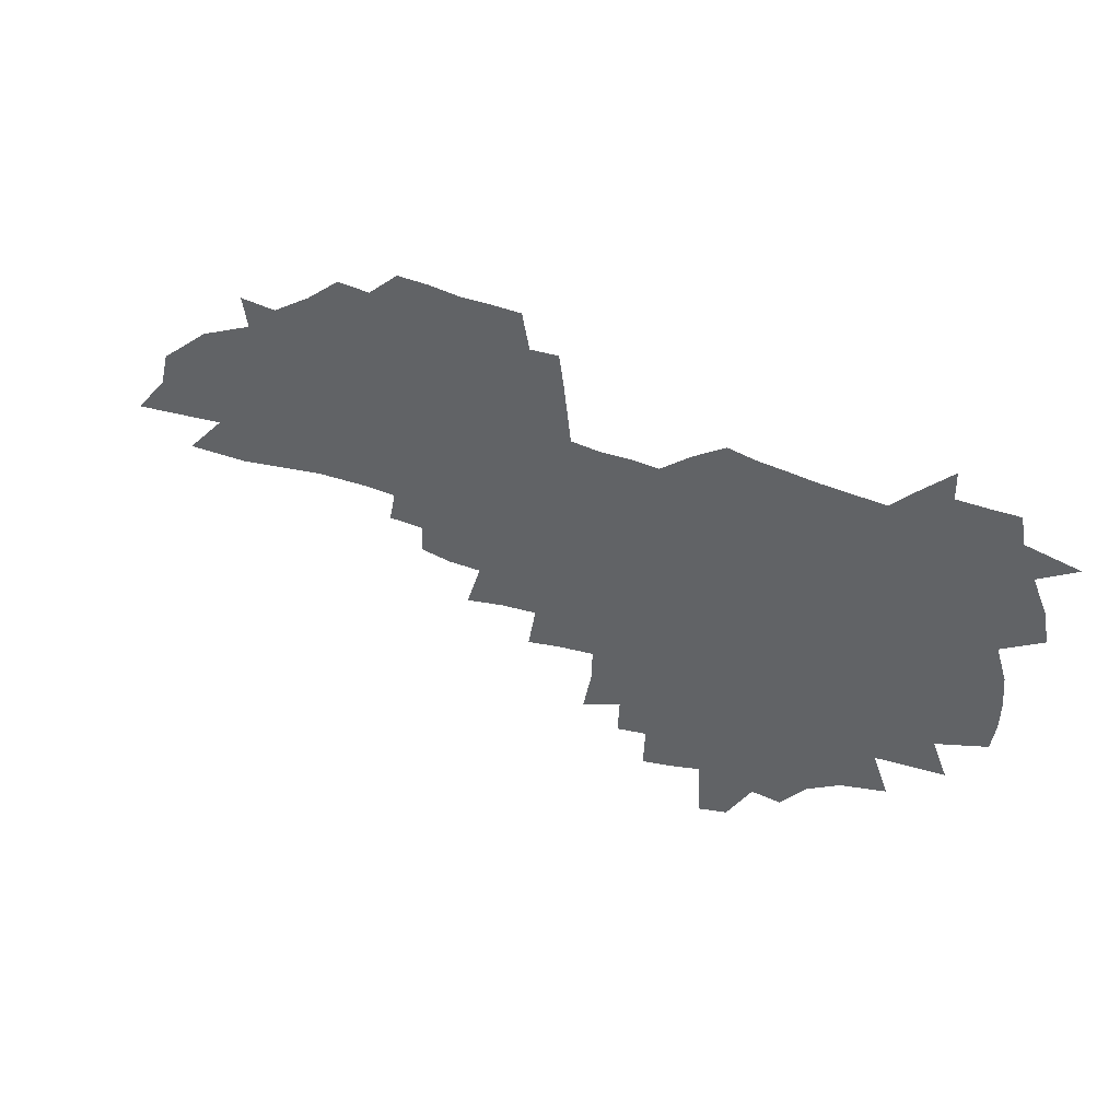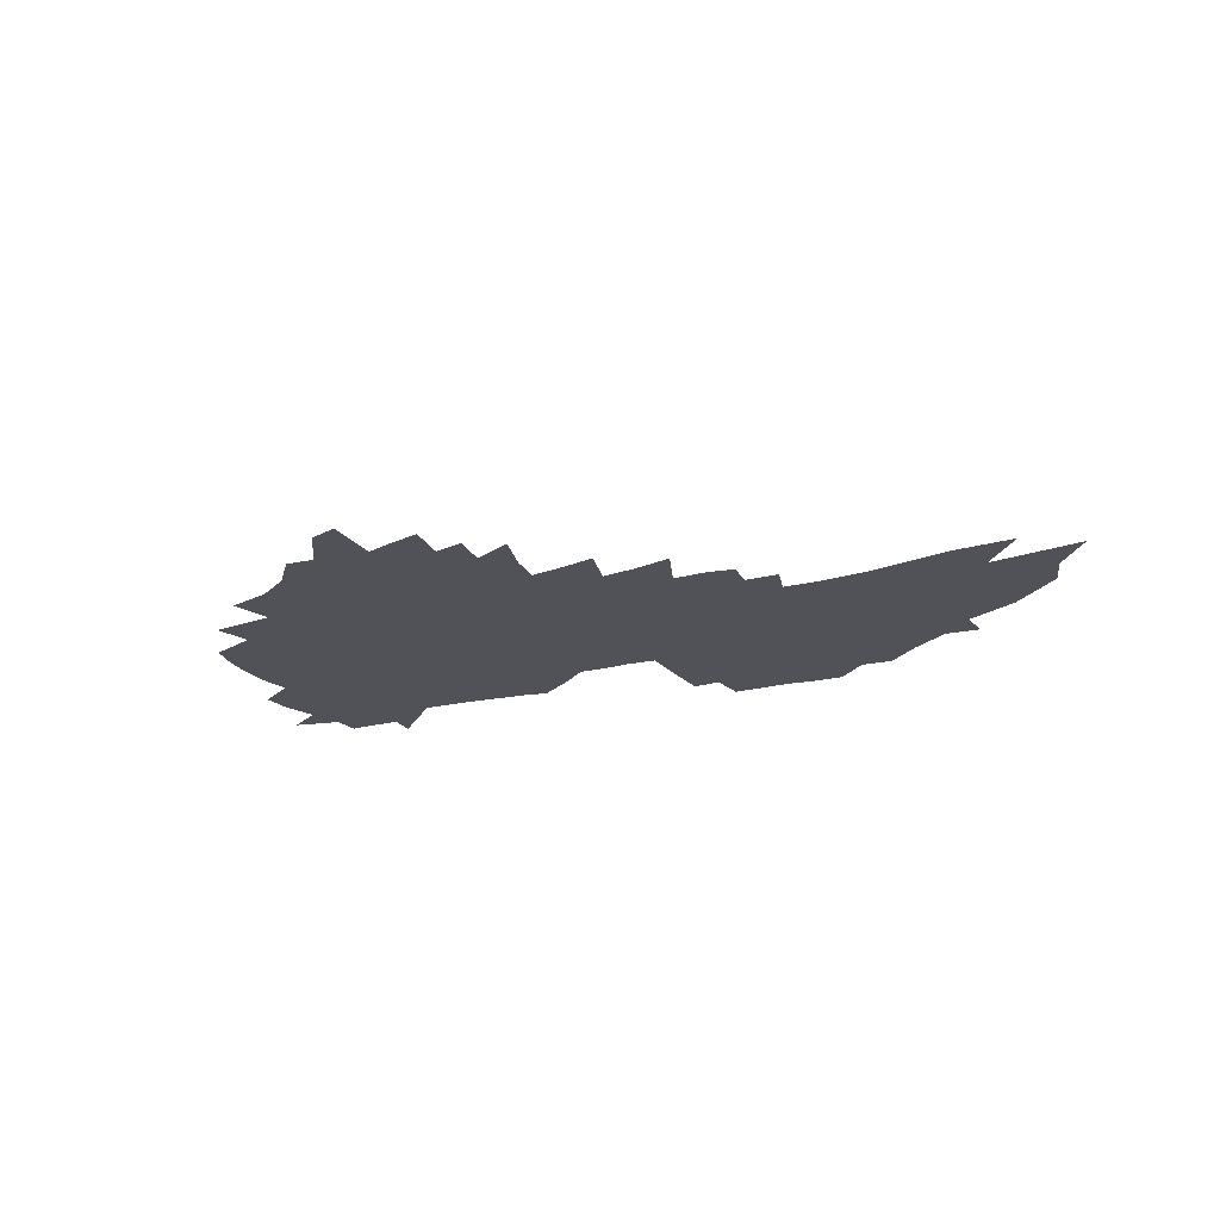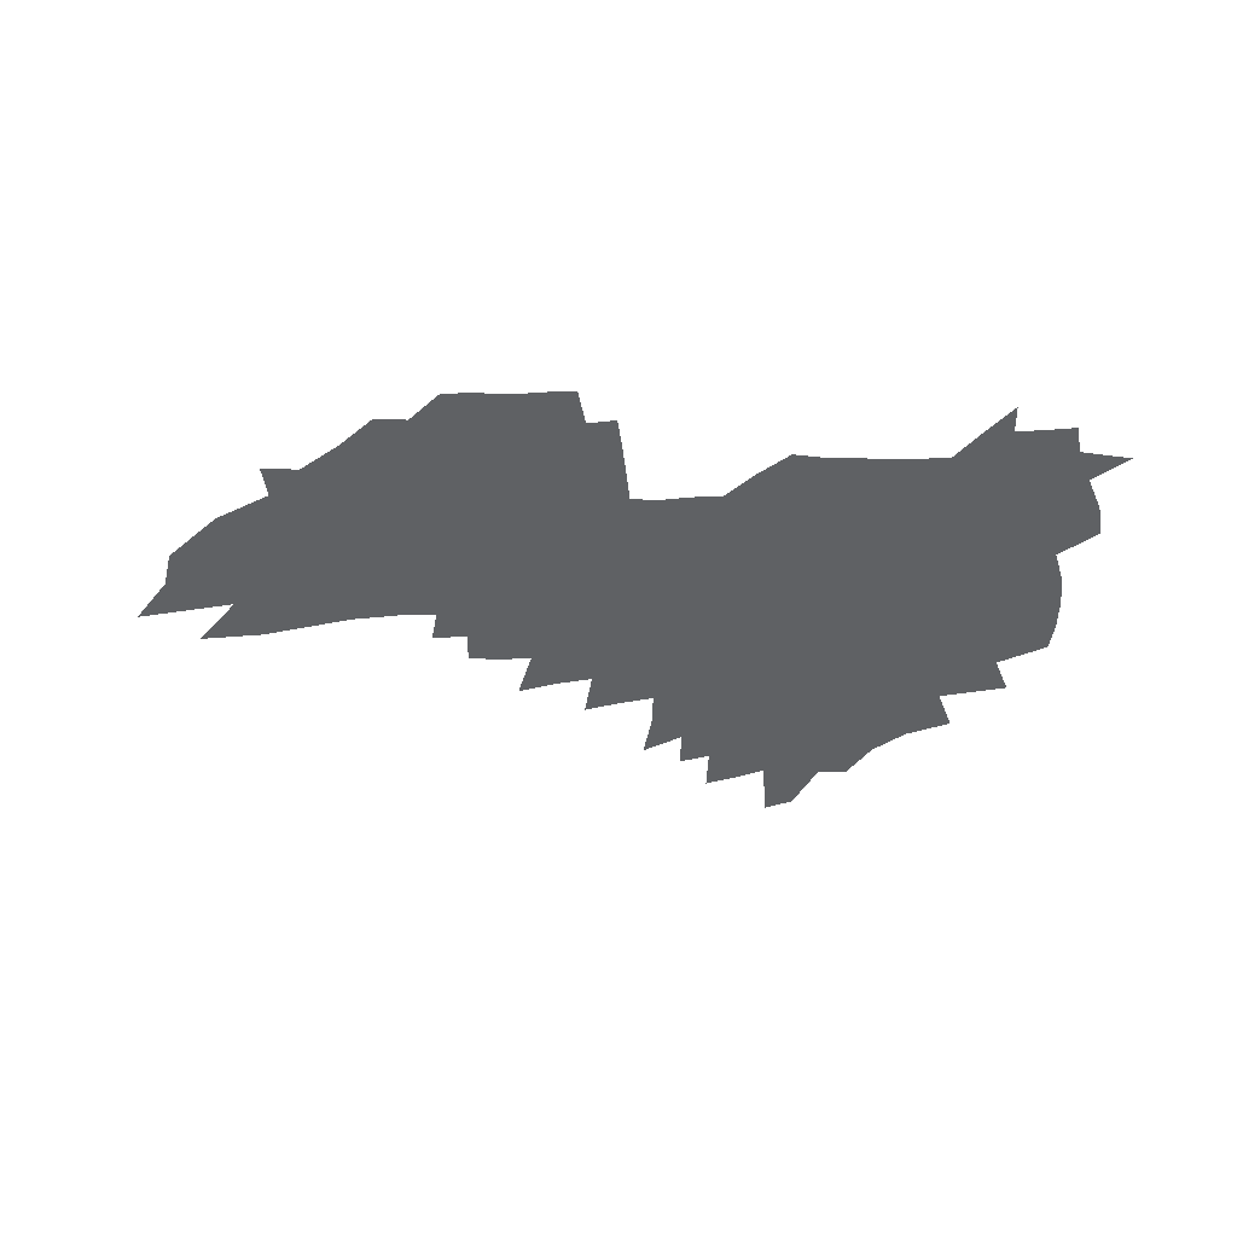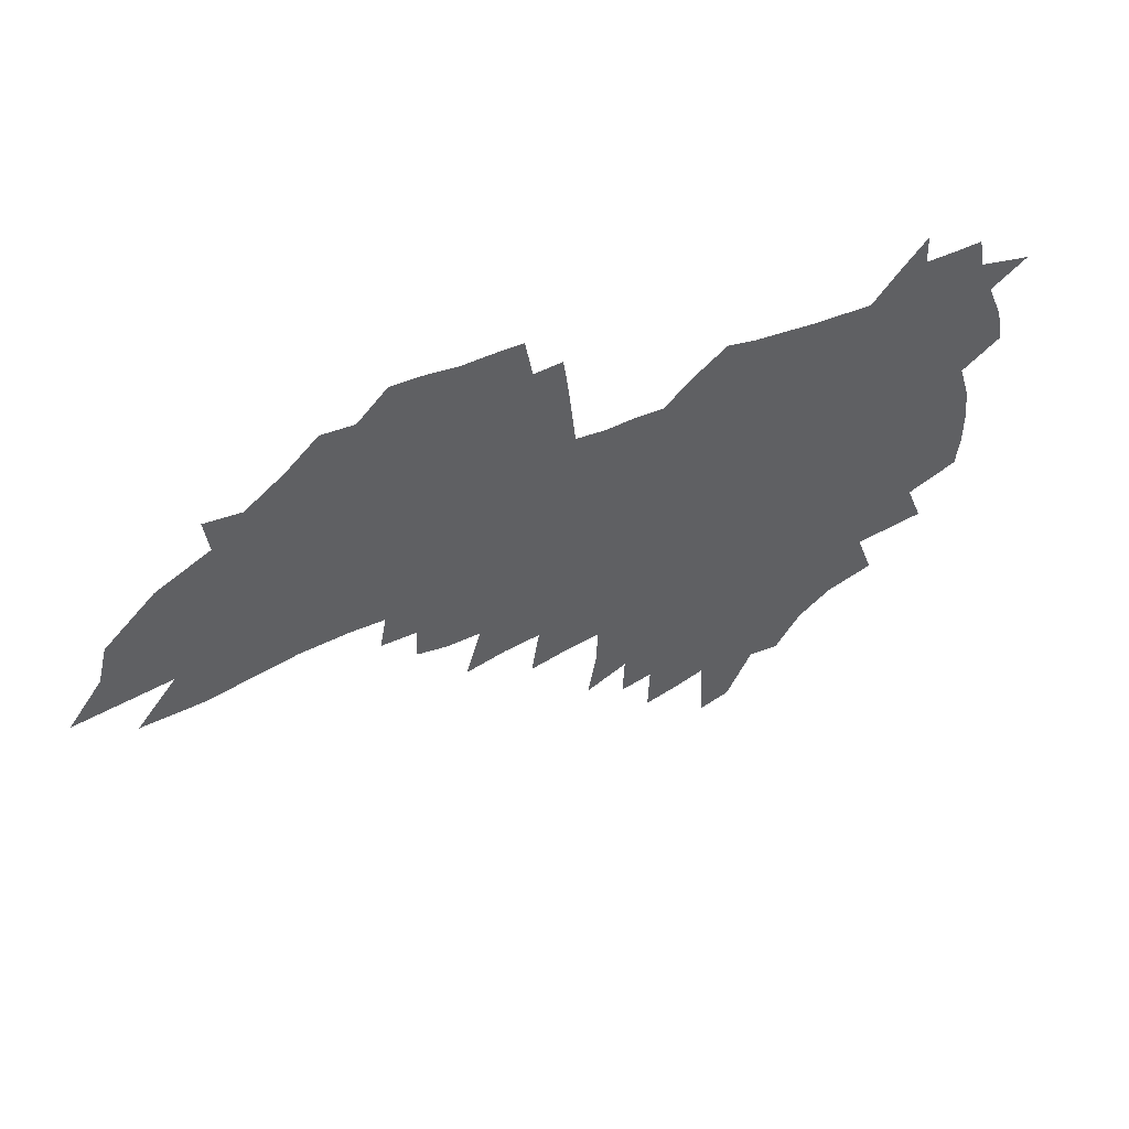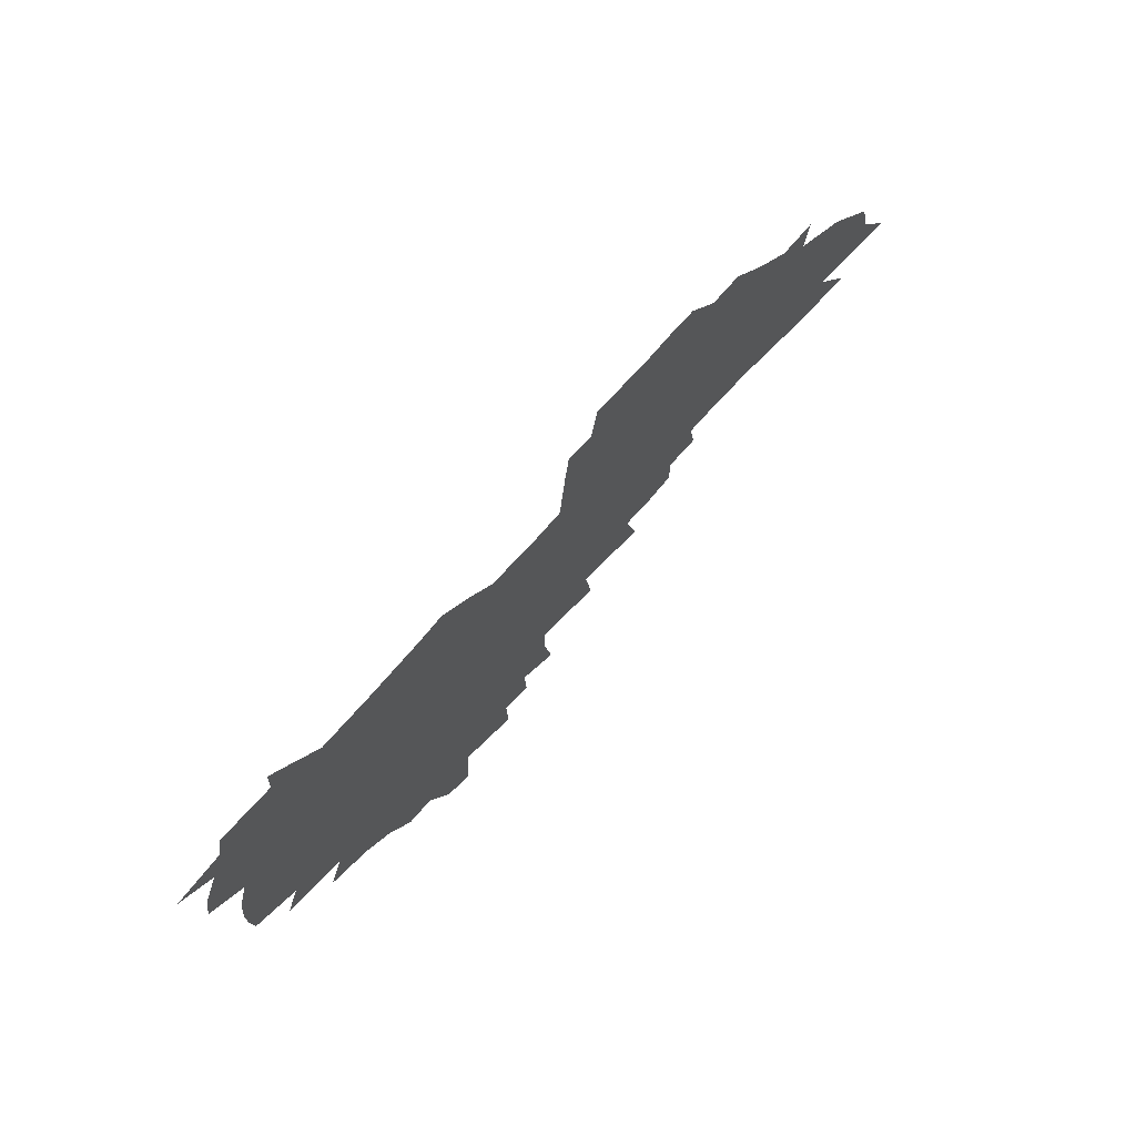
<metadata>
{"format":"obj","ext":"obj","renderer":"f3d","projection":"perspective","resolution":1024,"background":"white","views":[{"elev":45.2,"azim":-152.9,"up":"+Y"},{"elev":-21.4,"azim":21.9,"up":"+Z"},{"elev":-46.2,"azim":180.0,"up":"+Z"},{"elev":45.9,"azim":155.1,"up":"+Y"},{"elev":69.1,"azim":-49.6,"up":"+Y"}]}
</metadata>
<code>
v 229.6 252.4 0
v 236.1 213.4 0
v 238.7 226.8 0
v 245 241.3 0
v 250.8 255.6 0
v 253.2 267.6 0
v 248.7 149.4 0
v 246.9 161.7 0
v 246.8 174.6 0
v 248 187.7 0
v 252.5 201.7 0
v 255.2 215.1 0
v 256.4 228 0
v 259.5 241.4 0
v 263 254.5 0
v 265.1 266.5 0
v 263 124.8 0
v 269.3 140 0
v 271.1 152.9 0
v 270.3 164.9 0
v 267.6 177 0
v 267.2 189.5 0
v 267.7 202.2 0
v 271 215.7 0
v 271 228.2 0
v 272.3 240.8 0
v 274.3 253.2 0
v 277.4 265.7 0
v 277.8 277.8 0
v 284.9 102.4 0
v 291.5 119.6 0
v 291 131.8 0
v 295.1 145.5 0
v 296.7 157.1 0
v 292.1 167.8 0
v 287.1 179 0
v 282.9 190.8 0
v 284.4 203.4 0
v 285.7 215.9 0
v 285.7 228.3 0
v 286.8 240.7 0
v 288.4 253.1 0
v 289.5 265.1 0
v 303.8 95.68 0
v 308 111.5 0
v 307.9 123.3 0
v 308.3 135.4 0
v 309.8 147.7 0
v 308.7 158.5 0
v 309.4 169.8 0
v 305 180.7 0
v 301.4 192.2 0
v 300.2 204.1 0
v 298.5 216.1 0
v 299.3 228.2 0
v 299.4 240.4 0
v 300.5 252.5 0
v 317.7 85.62 0
v 320.4 101.3 0
v 319.9 112.6 0
v 320.8 125.1 0
v 321.4 137.1 0
v 322.5 149.2 0
v 321.4 159.8 0
v 322.3 171.1 0
v 321.6 181.7 0
v 317.8 193 0
v 316.7 204.5 0
v 315.2 216.3 0
v 313.6 228.2 0
v 313.7 240.2 0
v 313.6 252.3 0
v 328.4 70.81 0
v 331.2 88.99 0
v 332 102.1 0
v 332.3 114.2 0
v 332.7 126.2 0
v 333.3 138.2 0
v 334.7 150.8 0
v 335 161.7 0
v 333.9 171.9 0
v 333.3 182.7 0
v 332.6 193.6 0
v 330.9 204.8 0
v 330.7 216.1 0
v 328.5 228 0
v 327.3 240 0
v 326.6 252.1 0
v 340.7 70.94 0
v 343 90.13 0
v 343.7 103.3 0
v 343.8 115.1 0
v 344.9 128.3 0
v 345 139.4 0
v 345.1 150.4 0
v 345.1 161.6 0
v 345.7 173 0
v 345 183.3 0
v 344.3 194 0
v 342.9 205.3 0
v 342.1 216.6 0
v 341.4 228.1 0
v 340.6 239.8 0
v 338.7 252.6 0
v 351.4 51.11 0
v 353.3 73.69 0
v 354.2 89.38 0
v 354.8 103.5 0
v 355 115.1 0
v 355.5 128.2 0
v 355.6 138.7 0
v 355.9 150.7 0
v 356 162.3 0
v 355.9 173.4 0
v 355.7 183.7 0
v 355 194.6 0
v 354.3 205.7 0
v 353.3 217.1 0
v 353.2 228.5 0
v 352.2 240.1 0
v 350.8 252.9 0
v 363.6 46.59 0
v 365 72.05 0
v 365.7 85.85 0
v 365.8 101.8 0
v 366.1 114.9 0
v 366.3 127.2 0
v 366.5 138.8 0
v 366.7 150.3 0
v 366.8 161.6 0
v 366.7 172.8 0
v 366.4 183.9 0
v 366 194.9 0
v 365.6 206.2 0
v 365.1 217.5 0
v 364.4 229.3 0
v 363.4 241.2 0
v 362.5 254.4 0
v 361 286 0
v 377.8 67.22 0
v 377.5 84.34 0
v 377 101.4 0
v 377.4 113.2 0
v 377.6 125.4 0
v 377.5 137.9 0
v 378.1 149 0
v 378 160.7 0
v 377.6 173 0
v 377.4 184 0
v 377.2 195.1 0
v 376.9 206.5 0
v 376.5 218.1 0
v 376.5 231.3 0
v 376 244.2 0
v 390.6 63.24 0
v 389.8 81.44 0
v 389 98.04 0
v 389 111.3 0
v 389 124.1 0
v 389.2 136.1 0
v 390 147.4 0
v 389.9 159.3 0
v 388.6 172.8 0
v 388.4 184 0
v 388.5 195.2 0
v 388.3 206.7 0
v 388.3 218.5 0
v 388.8 232.8 0
v 402.9 77.8 0
v 402.1 93.81 0
v 400.9 109.3 0
v 401.8 121.3 0
v 401.9 133.7 0
v 402.4 145.7 0
v 401.9 158.5 0
v 401.3 171 0
v 400.5 183.3 0
v 400 195.2 0
v 399.9 206.8 0
v 399.9 218.3 0
v 400.8 232.6 0
v 419 85.09 0
v 415.3 104.4 0
v 415 118.3 0
v 416.4 130.1 0
v 414.8 144.8 0
v 414.5 157.2 0
v 413.3 170.6 0
v 412.5 182.9 0
v 411.7 195.2 0
v 411.6 206.8 0
v 411.9 218.6 0
v 412.8 231.1 0
v 429.9 115.1 0
v 428.6 130.7 0
v 428.2 143.2 0
v 427 156.6 0
v 425.4 170.3 0
v 424.9 182.3 0
v 423.4 195.2 0
v 424.2 206.8 0
v 423.9 218.6 0
v 425.4 231.4 0
v 426.9 244.3 0
v 428.6 259.2 0
v 430.4 271.3 0
v 444.6 111 0
v 441.4 130.1 0
v 440.6 143.4 0
v 439.2 156.9 0
v 437.9 170 0
v 437.1 182.3 0
v 436 194.8 0
v 436.6 206.5 0
v 436 218.4 0
v 437.4 230.8 0
v 438.8 243.4 0
v 440.8 257.1 0
v 442.4 269.7 0
v 445.5 285.5 0
v 456.4 127.3 0
v 453.4 143.5 0
v 451.8 156.9 0
v 449.8 170.6 0
v 449.3 182.6 0
v 449.4 194.6 0
v 448.5 206.7 0
v 447.3 218.2 0
v 450.9 231.3 0
v 452.6 244.1 0
v 453.1 256.3 0
v 454.9 269.3 0
v 458.2 284.9 0
v 473.1 122.6 0
v 467 142.9 0
v 464.9 156.8 0
v 464.1 169.4 0
v 462.5 182.3 0
v 462.7 194.4 0
v 462.8 206.6 0
v 462.9 218.9 0
v 464.8 231.6 0
v 465.1 243.9 0
v 466.9 256.8 0
v 468.6 270 0
v 470.7 283.8 0
v 481.2 141.7 0
v 478.5 156.4 0
v 476.7 169.6 0
v 475.9 182 0
v 476 194.2 0
v 476.7 206.5 0
v 477 218.8 0
v 478 231.4 0
v 479.1 244.1 0
v 481.7 257.6 0
v 481.9 270 0
v 484.6 284.6 0
v 493.7 142.9 0
v 493.5 155.5 0
v 490.9 169.1 0
v 490.4 181.5 0
v 488.1 194.4 0
v 489 206.2 0
v 491.6 219 0
v 491.5 231.4 0
v 492.6 244.1 0
v 495.4 257.8 0
v 494.3 269.9 0
v 497.7 284.1 0
v 508.4 154.8 0
v 505.7 168.5 0
v 505.2 181.1 0
v 505.7 193.6 0
v 504.1 206.3 0
v 505.3 218.9 0
v 504.4 231.4 0
v 505.7 244 0
v 507.8 257.6 0
v 510.4 271.5 0
v 519.9 168 0
v 519.8 180.7 0
v 519.8 193.5 0
v 518.9 206.3 0
v 518.5 219 0
v 522.3 232.3 0
v 520.9 244.9 0
v 522.4 258 0
v 524.4 271.6 0
v 541 165.5 0
v 537.4 179.8 0
v 535.5 193.2 0
v 534.8 206.2 0
v 535.9 219.3 0
v 537.8 232.6 0
v 537.5 245.7 0
v 538.2 258.9 0
v 579.3 156.6 0
v 557.9 179 0
v 554.5 192.9 0
v 553.1 206.2 0
v 554 219.6 0
v 552.1 233 0
v 554.7 246.8 0
v 605.8 154.1 0
v 589.3 174.2 0
v 578.8 191.1 0
v 572.6 206.1 0
v 570.4 220 0
v 568.2 233.5 0
v 570.3 247.2 0
v 630.4 166.9 0
v 616.2 185.7 0
v 612.2 201.3 0
v 590.9 221.3 0
f 4 5 1
f 11 12 2
f 2 12 3
f 12 13 3
f 3 13 4
f 13 14 4
f 4 14 5
f 14 15 5
f 5 15 6
f 15 16 6
f 18 19 7
f 7 19 8
f 19 20 8
f 8 20 9
f 20 21 9
f 9 21 10
f 21 22 10
f 10 22 11
f 22 23 11
f 11 23 12
f 23 24 12
f 12 24 13
f 24 25 13
f 13 25 14
f 25 26 14
f 14 26 15
f 26 27 15
f 15 27 16
f 27 28 16
f 31 32 17
f 17 32 18
f 32 33 18
f 18 33 19
f 33 34 19
f 19 34 20
f 34 35 20
f 20 35 21
f 35 36 21
f 21 36 22
f 36 37 22
f 22 37 23
f 37 38 23
f 23 38 24
f 38 39 24
f 24 39 25
f 39 40 25
f 25 40 26
f 40 41 26
f 26 41 27
f 41 42 27
f 27 42 28
f 42 43 28
f 28 43 29
f 44 45 30
f 30 45 31
f 45 46 31
f 31 46 32
f 46 47 32
f 32 47 33
f 47 48 33
f 33 48 34
f 48 49 34
f 34 49 35
f 49 50 35
f 35 50 36
f 50 51 36
f 36 51 37
f 51 52 37
f 37 52 38
f 52 53 38
f 38 53 39
f 53 54 39
f 39 54 40
f 54 55 40
f 40 55 41
f 55 56 41
f 41 56 42
f 56 57 42
f 42 57 43
f 58 59 44
f 44 59 45
f 59 60 45
f 45 60 46
f 60 61 46
f 46 61 47
f 61 62 47
f 47 62 48
f 62 63 48
f 48 63 49
f 63 64 49
f 49 64 50
f 64 65 50
f 50 65 51
f 65 66 51
f 51 66 52
f 66 67 52
f 52 67 53
f 67 68 53
f 53 68 54
f 68 69 54
f 54 69 55
f 69 70 55
f 55 70 56
f 70 71 56
f 56 71 57
f 71 72 57
f 73 74 58
f 58 74 59
f 74 75 59
f 59 75 60
f 75 76 60
f 60 76 61
f 76 77 61
f 61 77 62
f 77 78 62
f 62 78 63
f 78 79 63
f 63 79 64
f 79 80 64
f 64 80 65
f 80 81 65
f 65 81 66
f 81 82 66
f 66 82 67
f 82 83 67
f 67 83 68
f 83 84 68
f 68 84 69
f 84 85 69
f 69 85 70
f 85 86 70
f 70 86 71
f 86 87 71
f 71 87 72
f 87 88 72
f 73 89 74
f 89 90 74
f 74 90 75
f 90 91 75
f 75 91 76
f 91 92 76
f 76 92 77
f 92 93 77
f 77 93 78
f 93 94 78
f 78 94 79
f 94 95 79
f 79 95 80
f 95 96 80
f 80 96 81
f 96 97 81
f 81 97 82
f 97 98 82
f 82 98 83
f 98 99 83
f 83 99 84
f 99 100 84
f 84 100 85
f 100 101 85
f 85 101 86
f 101 102 86
f 86 102 87
f 102 103 87
f 87 103 88
f 103 104 88
f 105 106 89
f 89 106 90
f 106 107 90
f 90 107 91
f 107 108 91
f 91 108 92
f 108 109 92
f 92 109 93
f 109 110 93
f 93 110 94
f 110 111 94
f 94 111 95
f 111 112 95
f 95 112 96
f 112 113 96
f 96 113 97
f 113 114 97
f 97 114 98
f 114 115 98
f 98 115 99
f 115 116 99
f 99 116 100
f 116 117 100
f 100 117 101
f 117 118 101
f 101 118 102
f 118 119 102
f 102 119 103
f 119 120 103
f 103 120 104
f 120 121 104
f 105 122 106
f 122 123 106
f 106 123 107
f 123 124 107
f 107 124 108
f 124 125 108
f 108 125 109
f 125 126 109
f 109 126 110
f 126 127 110
f 110 127 111
f 127 128 111
f 111 128 112
f 128 129 112
f 112 129 113
f 129 130 113
f 113 130 114
f 130 131 114
f 114 131 115
f 131 132 115
f 115 132 116
f 132 133 116
f 116 133 117
f 133 134 117
f 117 134 118
f 134 135 118
f 118 135 119
f 135 136 119
f 119 136 120
f 136 137 120
f 120 137 121
f 137 138 121
f 123 140 124
f 140 141 124
f 124 141 125
f 141 142 125
f 125 142 126
f 142 143 126
f 126 143 127
f 143 144 127
f 127 144 128
f 144 145 128
f 128 145 129
f 145 146 129
f 129 146 130
f 146 147 130
f 130 147 131
f 147 148 131
f 131 148 132
f 148 149 132
f 132 149 133
f 149 150 133
f 133 150 134
f 150 151 134
f 134 151 135
f 151 152 135
f 135 152 136
f 152 153 136
f 136 153 137
f 153 154 137
f 137 154 138
f 140 155 141
f 155 156 141
f 141 156 142
f 156 157 142
f 142 157 143
f 157 158 143
f 143 158 144
f 158 159 144
f 144 159 145
f 159 160 145
f 145 160 146
f 160 161 146
f 146 161 147
f 161 162 147
f 147 162 148
f 162 163 148
f 148 163 149
f 163 164 149
f 149 164 150
f 164 165 150
f 150 165 151
f 165 166 151
f 151 166 152
f 166 167 152
f 152 167 153
f 167 168 153
f 153 168 154
f 156 169 157
f 169 170 157
f 157 170 158
f 170 171 158
f 158 171 159
f 171 172 159
f 159 172 160
f 172 173 160
f 160 173 161
f 173 174 161
f 161 174 162
f 174 175 162
f 162 175 163
f 175 176 163
f 163 176 164
f 176 177 164
f 164 177 165
f 177 178 165
f 165 178 166
f 178 179 166
f 166 179 167
f 179 180 167
f 167 180 168
f 180 181 168
f 170 182 171
f 182 183 171
f 171 183 172
f 183 184 172
f 172 184 173
f 184 185 173
f 173 185 174
f 185 186 174
f 174 186 175
f 186 187 175
f 175 187 176
f 187 188 176
f 176 188 177
f 188 189 177
f 177 189 178
f 189 190 178
f 178 190 179
f 190 191 179
f 179 191 180
f 191 192 180
f 180 192 181
f 192 193 181
f 184 194 185
f 194 195 185
f 185 195 186
f 195 196 186
f 186 196 187
f 196 197 187
f 187 197 188
f 197 198 188
f 188 198 189
f 198 199 189
f 189 199 190
f 199 200 190
f 190 200 191
f 200 201 191
f 191 201 192
f 201 202 192
f 192 202 193
f 202 203 193
f 194 207 195
f 207 208 195
f 195 208 196
f 208 209 196
f 196 209 197
f 209 210 197
f 197 210 198
f 210 211 198
f 198 211 199
f 211 212 199
f 199 212 200
f 212 213 200
f 200 213 201
f 213 214 201
f 201 214 202
f 214 215 202
f 202 215 203
f 215 216 203
f 203 216 204
f 216 217 204
f 204 217 205
f 217 218 205
f 205 218 206
f 218 219 206
f 208 221 209
f 221 222 209
f 209 222 210
f 222 223 210
f 210 223 211
f 223 224 211
f 211 224 212
f 224 225 212
f 212 225 213
f 225 226 213
f 213 226 214
f 226 227 214
f 214 227 215
f 227 228 215
f 215 228 216
f 228 229 216
f 216 229 217
f 229 230 217
f 217 230 218
f 230 231 218
f 218 231 219
f 231 232 219
f 219 232 220
f 232 233 220
f 221 234 222
f 234 235 222
f 222 235 223
f 235 236 223
f 223 236 224
f 236 237 224
f 224 237 225
f 237 238 225
f 225 238 226
f 238 239 226
f 226 239 227
f 239 240 227
f 227 240 228
f 240 241 228
f 228 241 229
f 241 242 229
f 229 242 230
f 242 243 230
f 230 243 231
f 243 244 231
f 231 244 232
f 244 245 232
f 232 245 233
f 245 246 233
f 235 247 236
f 247 248 236
f 236 248 237
f 248 249 237
f 237 249 238
f 249 250 238
f 238 250 239
f 250 251 239
f 239 251 240
f 251 252 240
f 240 252 241
f 252 253 241
f 241 253 242
f 253 254 242
f 242 254 243
f 254 255 243
f 243 255 244
f 255 256 244
f 244 256 245
f 256 257 245
f 245 257 246
f 257 258 246
f 247 259 248
f 259 260 248
f 248 260 249
f 260 261 249
f 249 261 250
f 261 262 250
f 250 262 251
f 262 263 251
f 251 263 252
f 263 264 252
f 252 264 253
f 264 265 253
f 253 265 254
f 265 266 254
f 254 266 255
f 266 267 255
f 255 267 256
f 267 268 256
f 256 268 257
f 268 269 257
f 257 269 258
f 269 270 258
f 260 271 261
f 271 272 261
f 261 272 262
f 272 273 262
f 262 273 263
f 273 274 263
f 263 274 264
f 274 275 264
f 264 275 265
f 275 276 265
f 265 276 266
f 276 277 266
f 266 277 267
f 277 278 267
f 267 278 268
f 278 279 268
f 268 279 269
f 279 280 269
f 269 280 270
f 272 281 273
f 281 282 273
f 273 282 274
f 282 283 274
f 274 283 275
f 283 284 275
f 275 284 276
f 284 285 276
f 276 285 277
f 285 286 277
f 277 286 278
f 286 287 278
f 278 287 279
f 287 288 279
f 279 288 280
f 288 289 280
f 281 290 282
f 290 291 282
f 282 291 283
f 291 292 283
f 283 292 284
f 292 293 284
f 284 293 285
f 293 294 285
f 285 294 286
f 294 295 286
f 286 295 287
f 295 296 287
f 287 296 288
f 296 297 288
f 288 297 289
f 290 298 291
f 298 299 291
f 291 299 292
f 299 300 292
f 292 300 293
f 300 301 293
f 293 301 294
f 301 302 294
f 294 302 295
f 302 303 295
f 295 303 296
f 303 304 296
f 296 304 297
f 298 305 299
f 305 306 299
f 299 306 300
f 306 307 300
f 300 307 301
f 307 308 301
f 301 308 302
f 308 309 302
f 302 309 303
f 309 310 303
f 303 310 304
f 310 311 304
f 306 312 307
f 312 313 307
f 307 313 308
f 313 314 308
f 308 314 309
f 314 315 309
f 309 315 310

</code>
